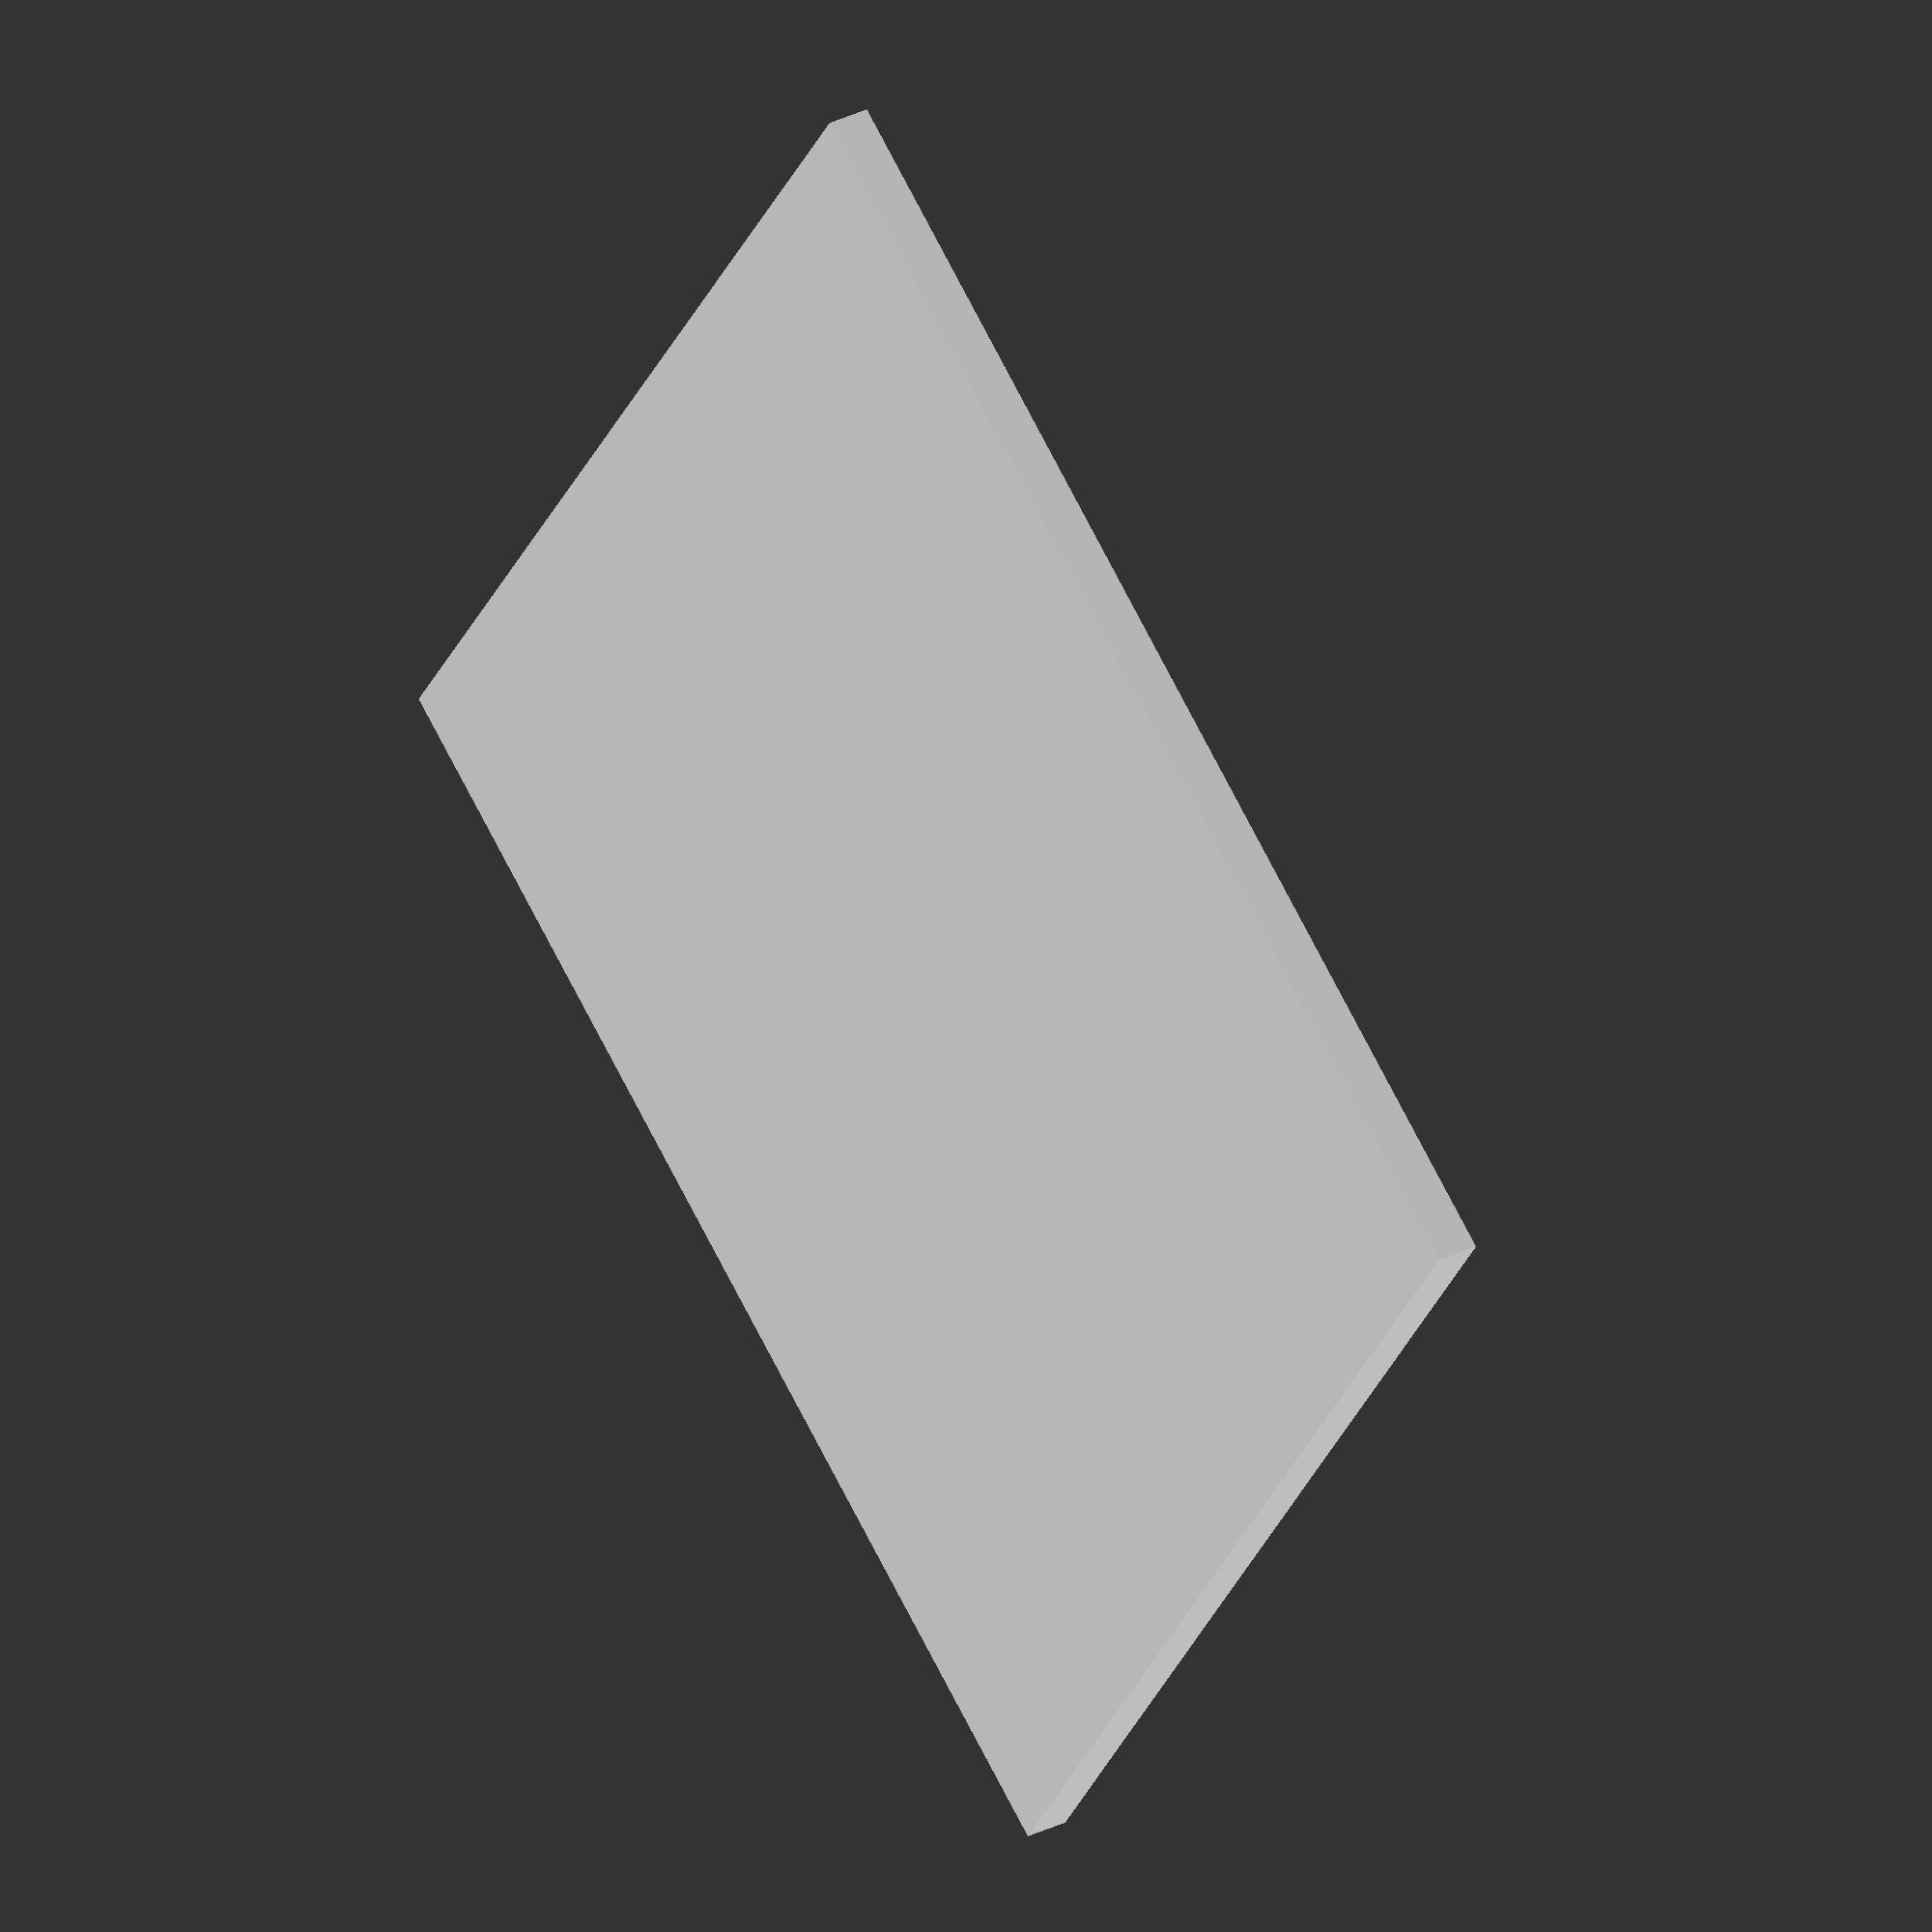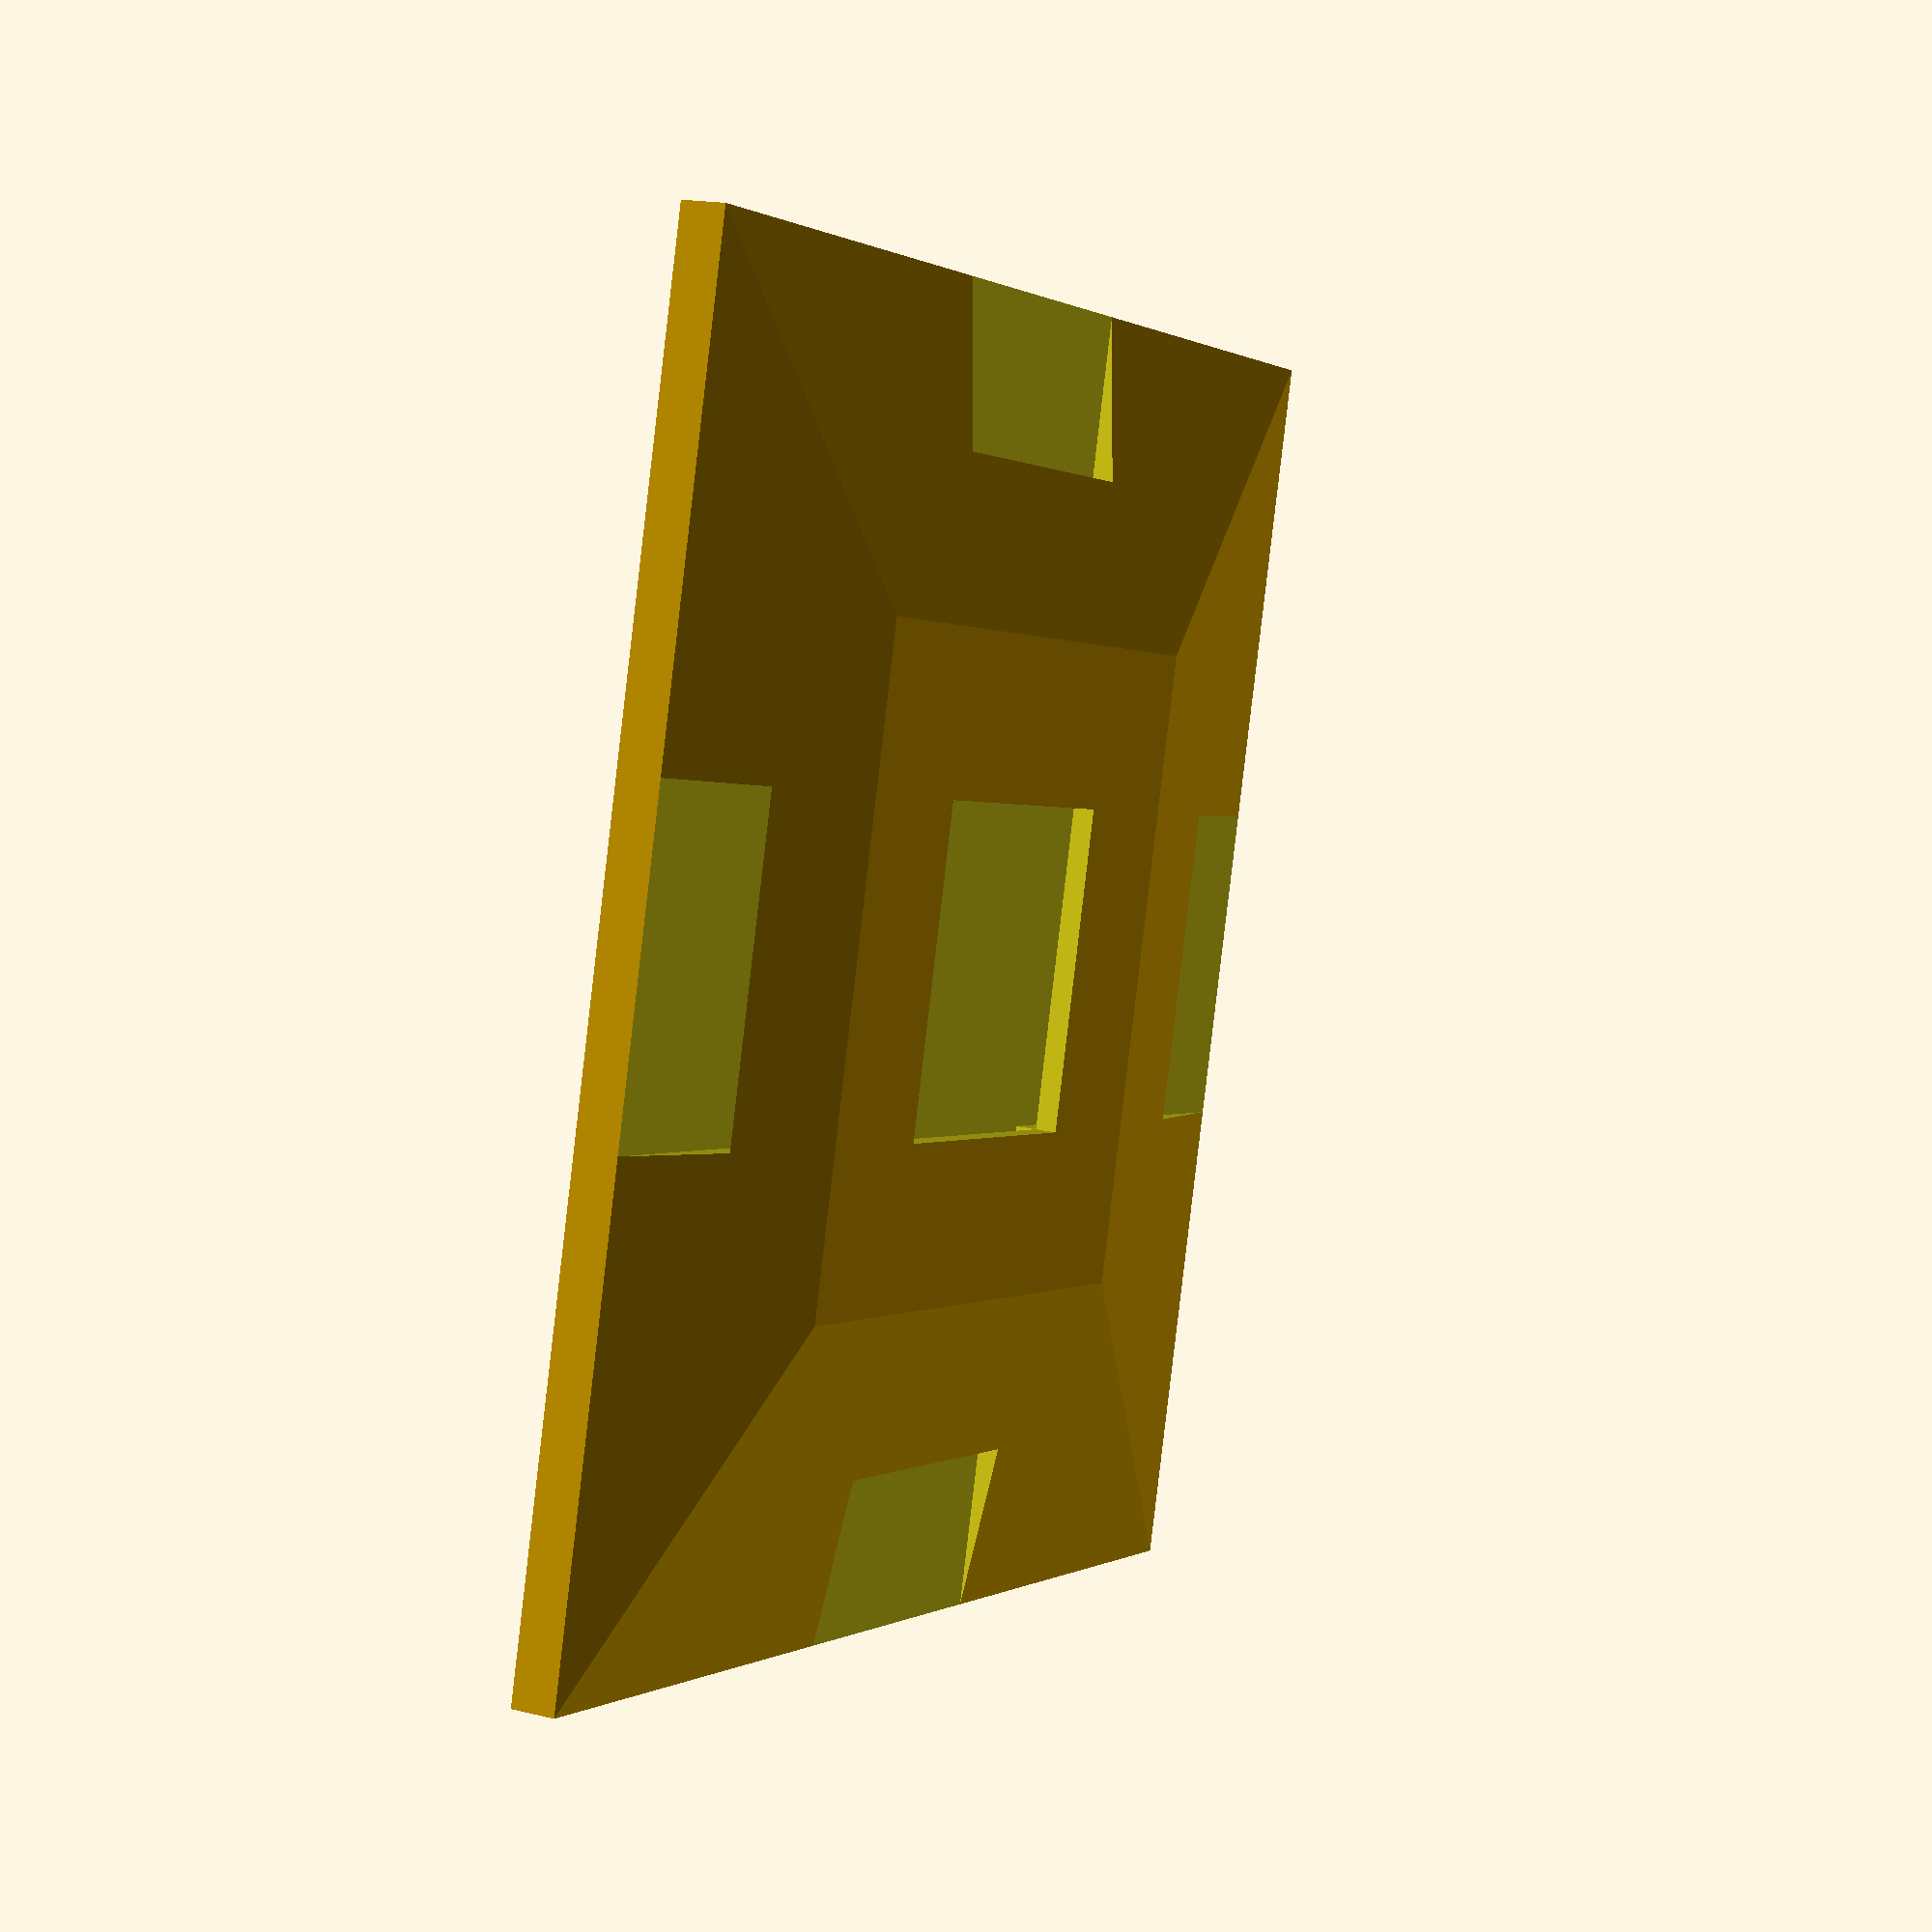
<openscad>
///< Zip tie pad

pad_w = 30;
pad_d = pad_w;
top_pad_h = 1;
pad_h = 1;

zip_tie_pad();

module zip_tie_pad( concave = true){
     center = pad_w/2-pad_w/8;
     difference(){
	  tie_pad(pad_w, pad_h, top_pad_h);
	  zip_anchor(pad_w, pad_h, center, top_pad_h);
     }	  

}

module concave( r, h ){
	  translate([r,r,(r)+h-h*0.2])
	       sphere( r, $fn=60 );
}

module zip_anchor(w,h,c,th){    
     color( rand_clr() )
	  union(){
//	  concave( w/2, h );
	  translate([c,c,h+h*0.1])color( rand_clr() )cube( [w/4, w/4, th] );
	  translate([0,c,h])cube([w, w/4, th/2]);
	  translate([c,0,h])cube([w/4, w, th/2]);
     }
}

module tie_pad(w,h,th){
    hull(){
        cube([w, w, h]);
	translate([w/4,w/4,h])color( rand_clr() ) cube([w/2, w/2, th ]);
    }
}

function rand_clr() = rands( 0,1,3 );
     

</openscad>
<views>
elev=146.3 azim=146.0 roll=303.3 proj=o view=wireframe
elev=163.0 azim=105.2 roll=243.7 proj=p view=solid
</views>
